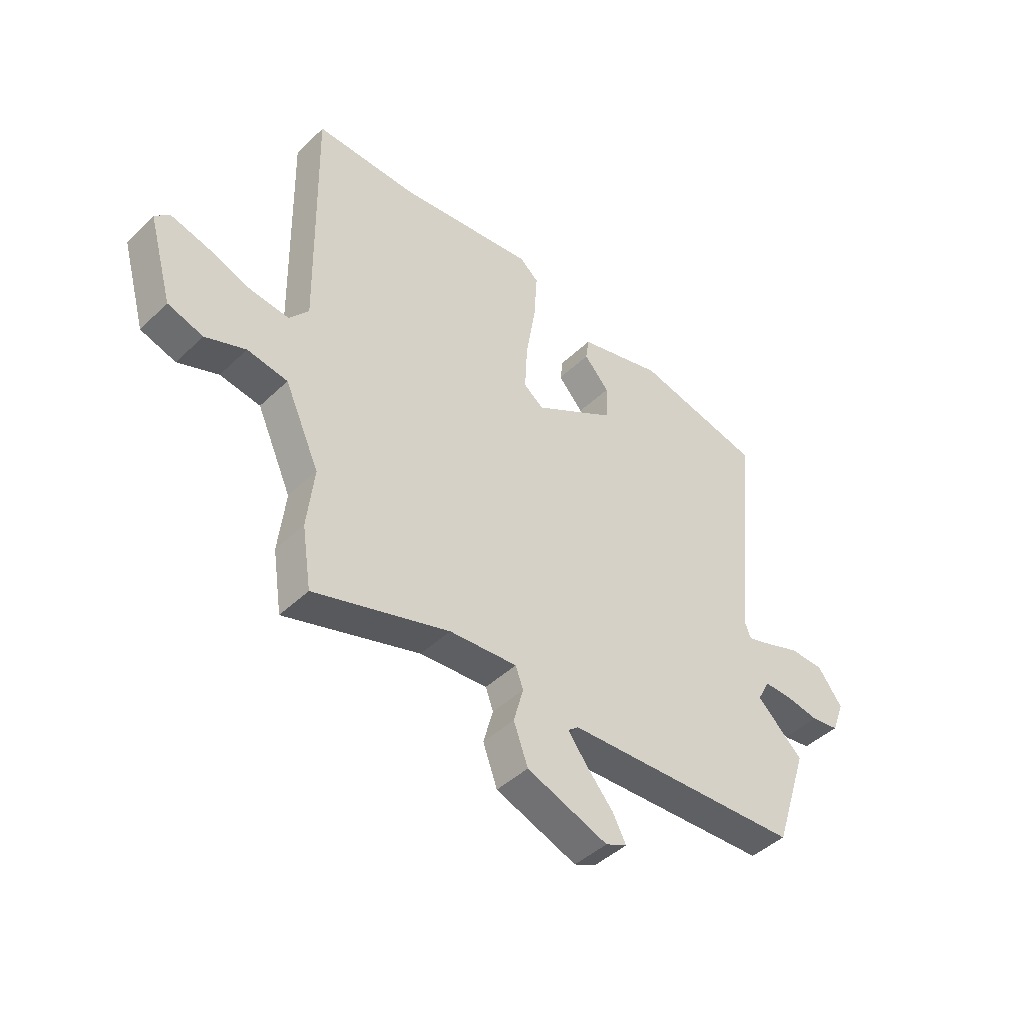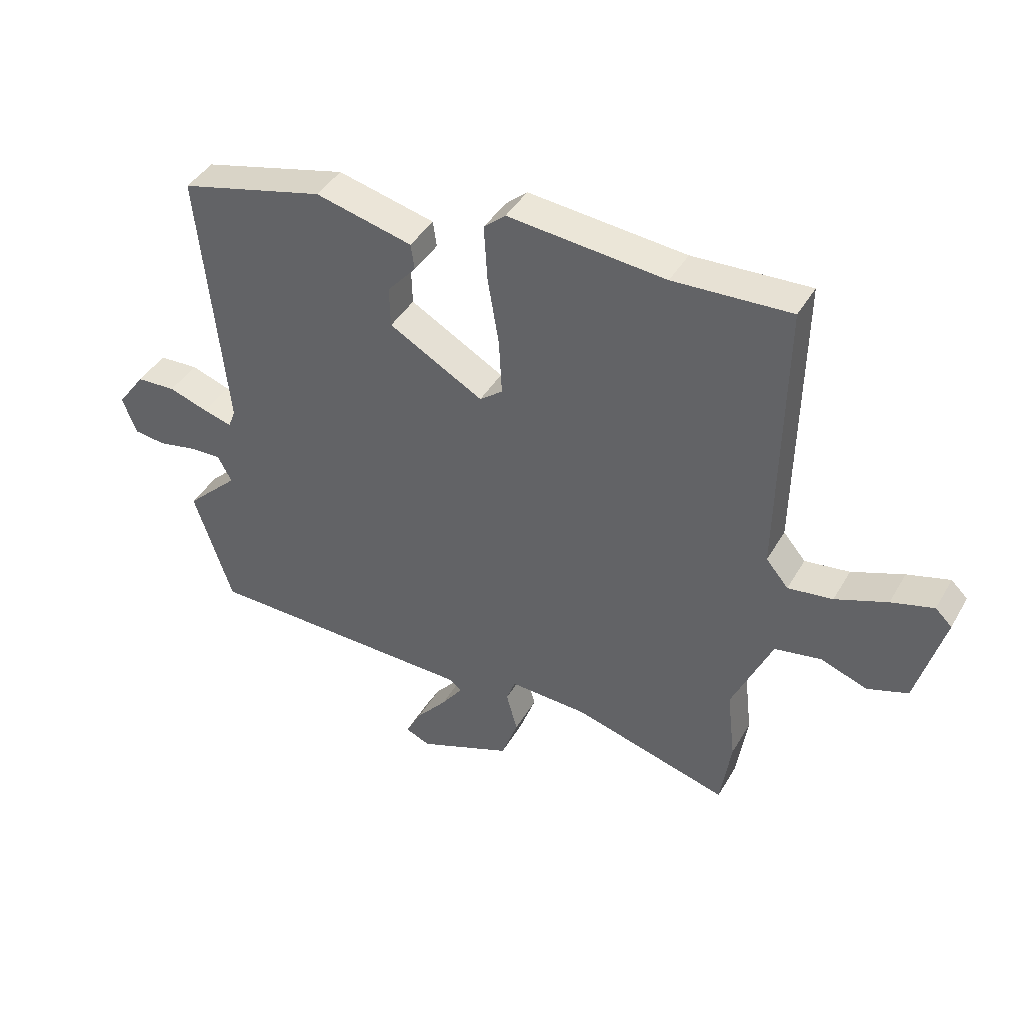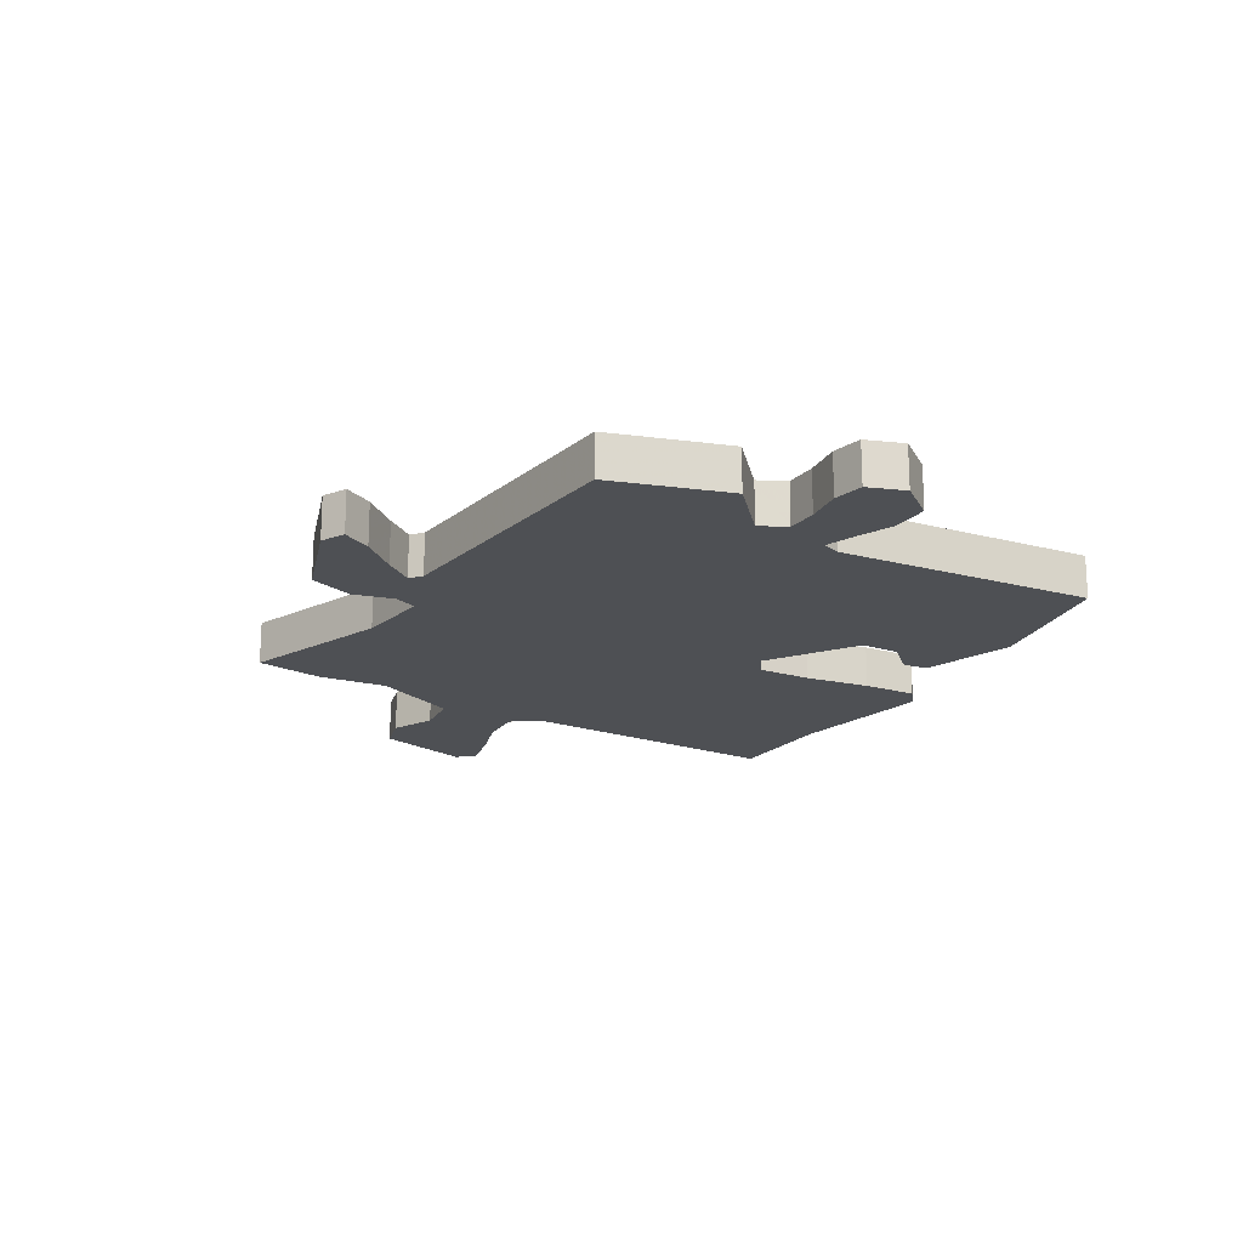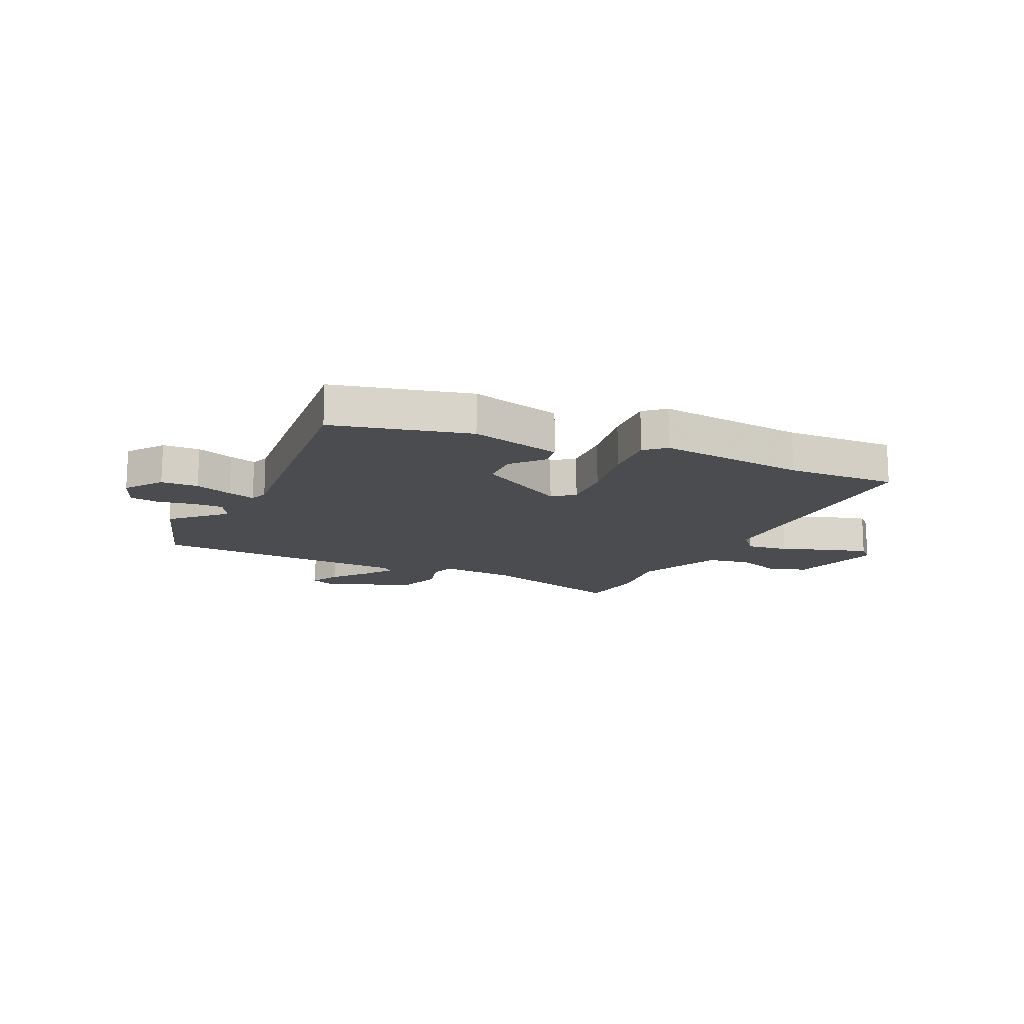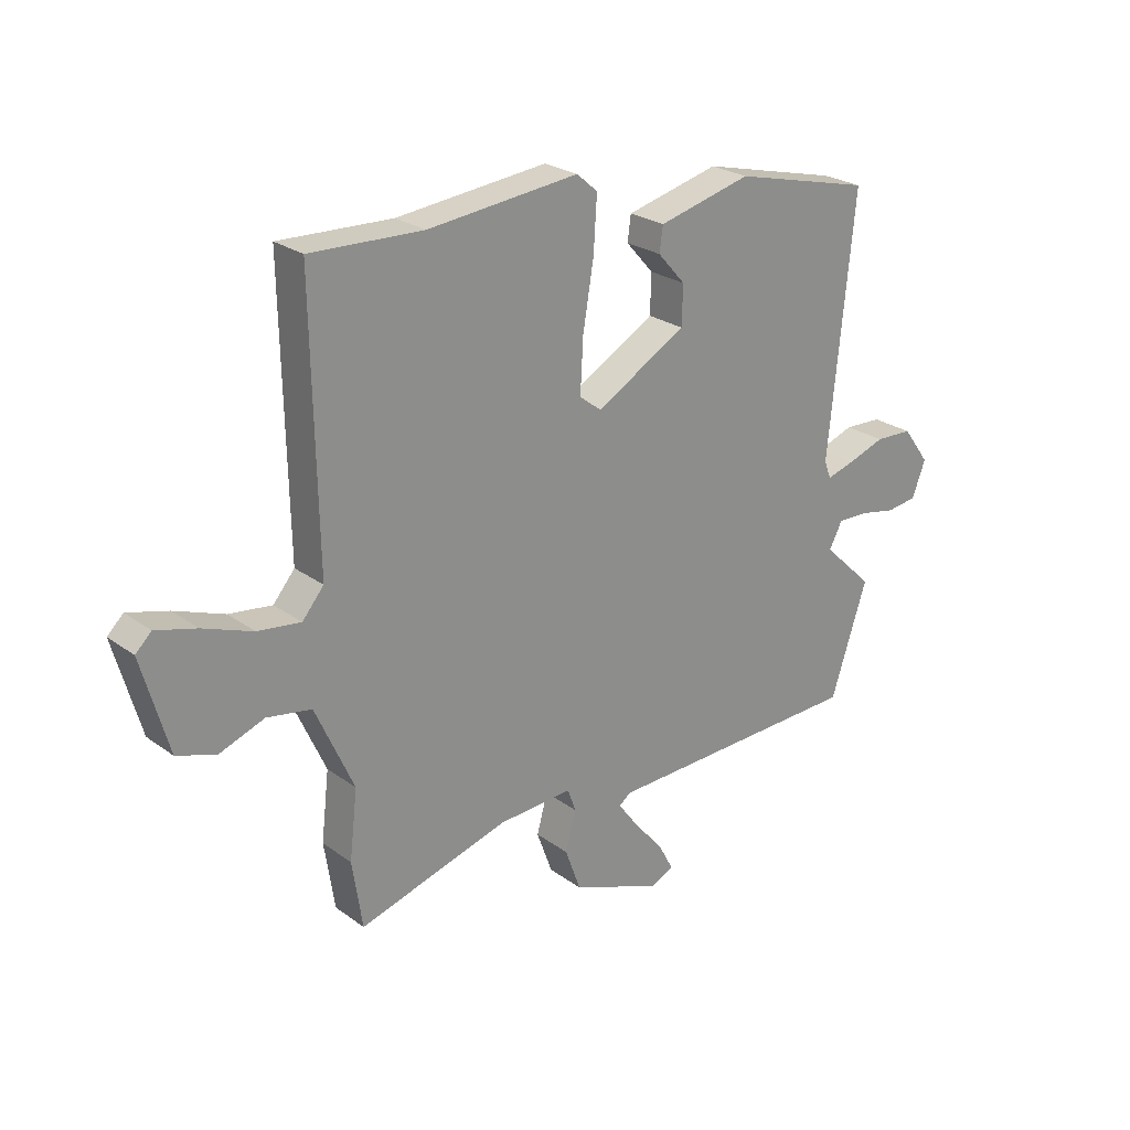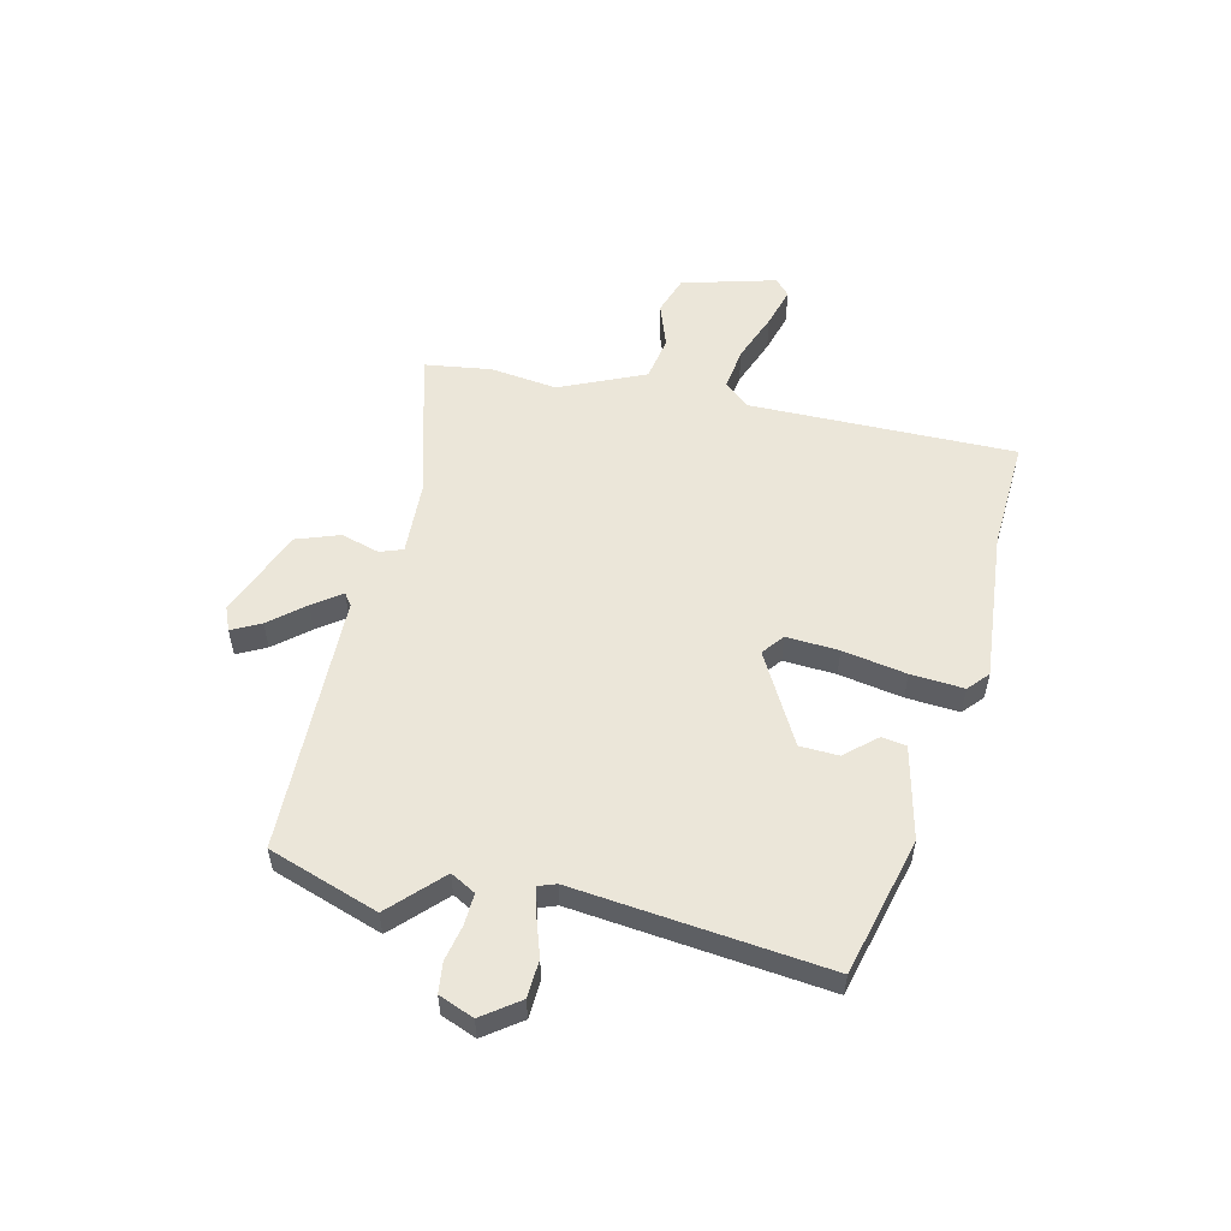
<metadata>
{"format":"obj","ext":"obj","renderer":"f3d","projection":"perspective","resolution":1024,"background":"white","views":[{"elev":-43.8,"azim":138.3,"up":"+Z"},{"elev":41.7,"azim":27.8,"up":"+Z"},{"elev":-18.7,"azim":-122.6,"up":"+Y"},{"elev":-14.9,"azim":-25.0,"up":"+Y"},{"elev":24.9,"azim":139.5,"up":"+Z"},{"elev":55.1,"azim":-76.3,"up":"+Y"}]}
</metadata>
<code>
v 0.511 0.07 -0.428
v 0.493 0.07 -0.547
v 0.228 0.07 -0.471
v 0.095 0.07 -0.464
v 0.08 0.07 -0.505
v 0.099 0.07 -0.574
v 0.071 0.07 -0.651
v -0.088 0.07 -0.713
v -0.13 0.07 -0.695
v -0.103 0.07 -0.644
v -0.051 0.07 -0.583
v -0.014 0.07 -0.533
v -0.035 0.07 -0.517
v -0.499 0.07 -0.504
v -0.564 0.07 -0.306
v -0.474 0.07 -0.22
v -0.498 0.07 -0.175
v -0.553 0.07 -0.177
v -0.618 0.07 -0.19
v -0.672 0.07 -0.183
v -0.696 0.07 -0.12
v -0.648 0.07 -0.055
v -0.581 0.07 -0.052
v -0.514 0.07 -0.075
v -0.465 0.07 -0.089
v -0.453 0.07 -0.057
v -0.498 0.07 0.395
v -0.251 0.07 0.456
v -0.086 0.07 0.415
v -0.08 0.07 0.371
v -0.129 0.07 0.316
v -0.127 0.07 0.247
v 0.033 0.07 0.156
v 0.072 0.07 0.186
v 0.067 0.07 0.28
v 0.048 0.07 0.394
v 0.042 0.07 0.489
v 0.079 0.07 0.521
v 0.346 0.07 0.494
v 0.545 0.07 0.502
v 0.537 0.07 0.027
v 0.575 0.07 -0.018
v 0.651 0.07 -0.008
v 0.739 0.07 0.025
v 0.811 0.07 0.045
v 0.839 0.07 0.018
v 0.792 0.07 -0.149
v 0.723 0.07 -0.172
v 0.644 0.07 -0.143
v 0.565 0.07 -0.157
v 0.497 0.07 -0.308
v 0.511 0 -0.428
v 0.493 0 -0.547
v 0.228 0 -0.471
v 0.095 0 -0.464
v 0.08 0 -0.505
v 0.099 0 -0.574
v 0.071 0 -0.651
v -0.088 0 -0.713
v -0.13 0 -0.695
v -0.103 0 -0.644
v -0.051 0 -0.583
v -0.014 0 -0.533
v -0.035 0 -0.517
v -0.499 0 -0.504
v -0.564 0 -0.306
v -0.474 0 -0.22
v -0.498 0 -0.175
v -0.553 0 -0.177
v -0.618 0 -0.19
v -0.672 0 -0.183
v -0.696 0 -0.12
v -0.648 0 -0.055
v -0.581 0 -0.052
v -0.514 0 -0.075
v -0.465 0 -0.089
v -0.453 0 -0.057
v -0.498 0 0.395
v -0.251 0 0.456
v -0.086 0 0.415
v -0.08 0 0.371
v -0.129 0 0.316
v -0.127 0 0.247
v 0.033 0 0.156
v 0.072 0 0.186
v 0.067 0 0.28
v 0.048 0 0.394
v 0.042 0 0.489
v 0.079 0 0.521
v 0.346 0 0.494
v 0.545 0 0.502
v 0.537 0 0.027
v 0.575 0 -0.018
v 0.651 0 -0.008
v 0.739 0 0.025
v 0.811 0 0.045
v 0.839 0 0.018
v 0.792 0 -0.149
v 0.723 0 -0.172
v 0.644 0 -0.143
v 0.565 0 -0.157
v 0.497 0 -0.308
f 47 48 49
f 46 47 49
f 45 46 49
f 44 45 49
f 43 44 49
f 42 43 49 50
f 41 42 50 51
f 39 40 41 51
f 1 2 3
f 51 1 3
f 39 51 3
f 38 39 3
f 37 38 3
f 36 37 3
f 35 36 3
f 29 30 31
f 28 29 31
f 27 28 31
f 26 27 31 32
f 25 26 32 33
f 22 23 24
f 21 22 24
f 20 21 24
f 19 20 24
f 18 19 24
f 17 18 24 25
f 16 17 25 33
f 15 16 33
f 14 15 33
f 13 14 33
f 9 10 11
f 8 9 11
f 7 8 11
f 6 7 11
f 5 6 11
f 4 5 11 12
f 34 35 3
f 13 33 34
f 12 13 34
f 4 12 34
f 3 4 34
f 100 99 98
f 100 98 97
f 100 97 96
f 100 96 95
f 100 95 94
f 101 100 94 93
f 102 101 93 92
f 102 92 91 90
f 54 53 52
f 54 52 102
f 54 102 90
f 54 90 89
f 54 89 88
f 54 88 87
f 54 87 86
f 82 81 80
f 82 80 79
f 82 79 78
f 83 82 78 77
f 84 83 77 76
f 75 74 73
f 75 73 72
f 75 72 71
f 75 71 70
f 75 70 69
f 76 75 69 68
f 84 76 68 67
f 84 67 66
f 84 66 65
f 84 65 64
f 62 61 60
f 62 60 59
f 62 59 58
f 62 58 57
f 62 57 56
f 63 62 56 55
f 54 86 85
f 85 84 64
f 85 64 63
f 85 63 55
f 85 55 54
f 1 52 53 2
f 2 53 54 3
f 3 54 55 4
f 4 55 56 5
f 5 56 57 6
f 6 57 58 7
f 7 58 59 8
f 8 59 60 9
f 9 60 61 10
f 10 61 62 11
f 11 62 63 12
f 12 63 64 13
f 13 64 65 14
f 14 65 66 15
f 15 66 67 16
f 16 67 68 17
f 17 68 69 18
f 18 69 70 19
f 19 70 71 20
f 20 71 72 21
f 21 72 73 22
f 22 73 74 23
f 23 74 75 24
f 24 75 76 25
f 25 76 77 26
f 26 77 78 27
f 27 78 79 28
f 28 79 80 29
f 29 80 81 30
f 30 81 82 31
f 31 82 83 32
f 32 83 84 33
f 33 84 85 34
f 34 85 86 35
f 35 86 87 36
f 36 87 88 37
f 37 88 89 38
f 38 89 90 39
f 39 90 91 40
f 40 91 92 41
f 41 92 93 42
f 42 93 94 43
f 43 94 95 44
f 44 95 96 45
f 45 96 97 46
f 46 97 98 47
f 47 98 99 48
f 48 99 100 49
f 49 100 101 50
f 50 101 102 51
f 51 102 52 1

</code>
